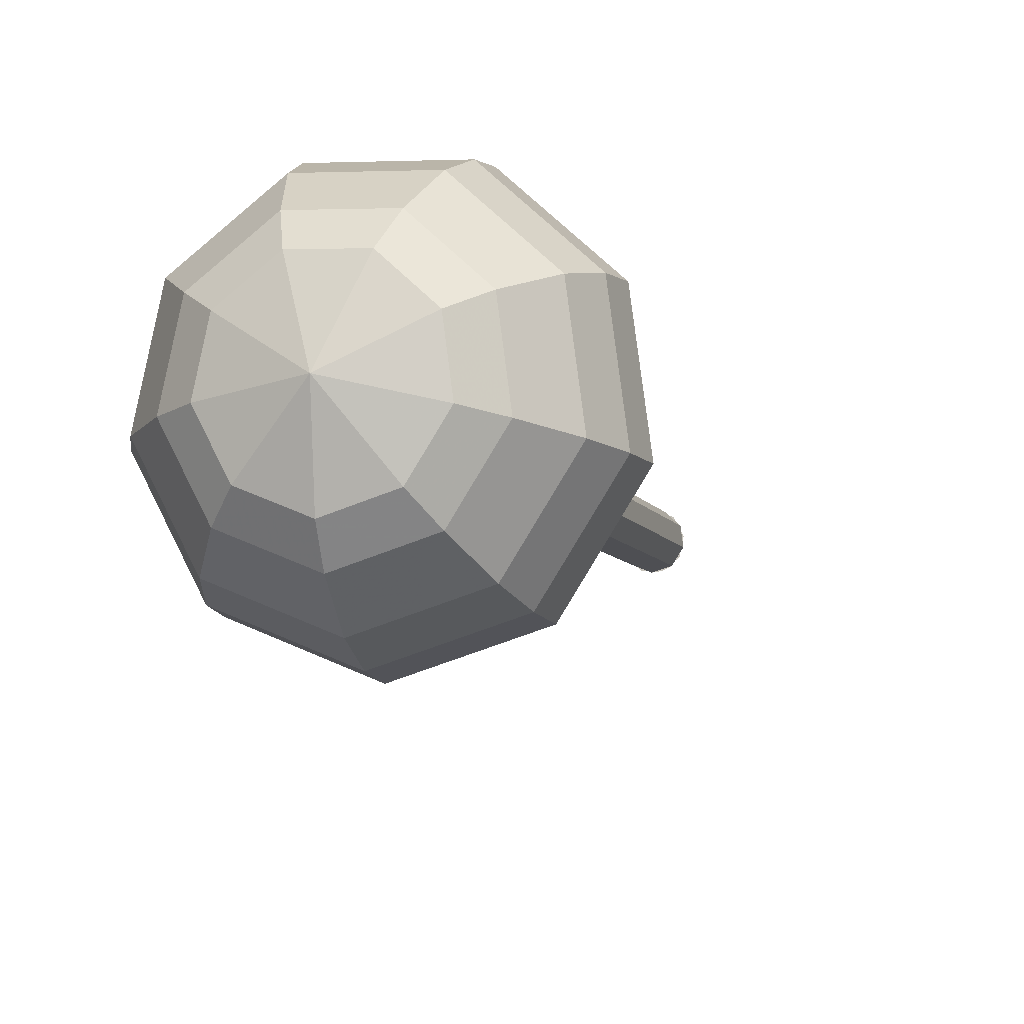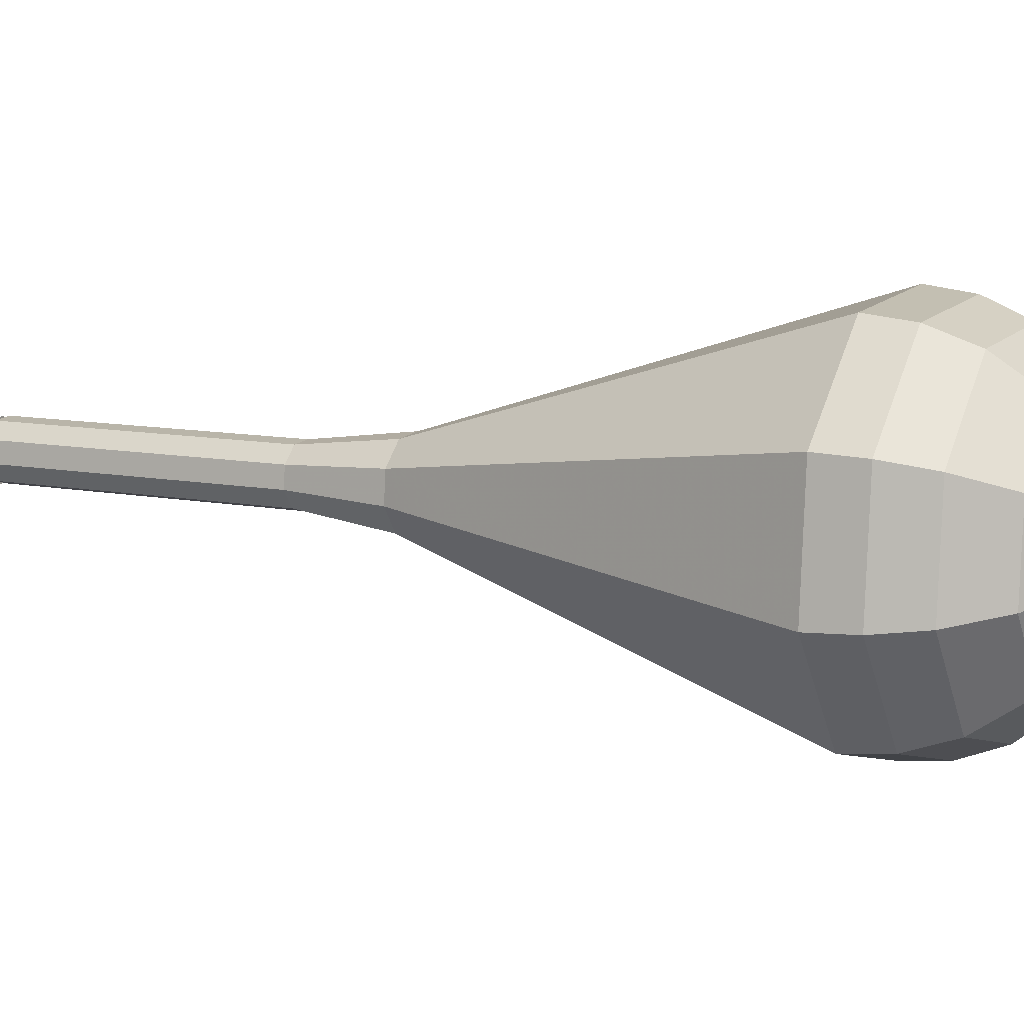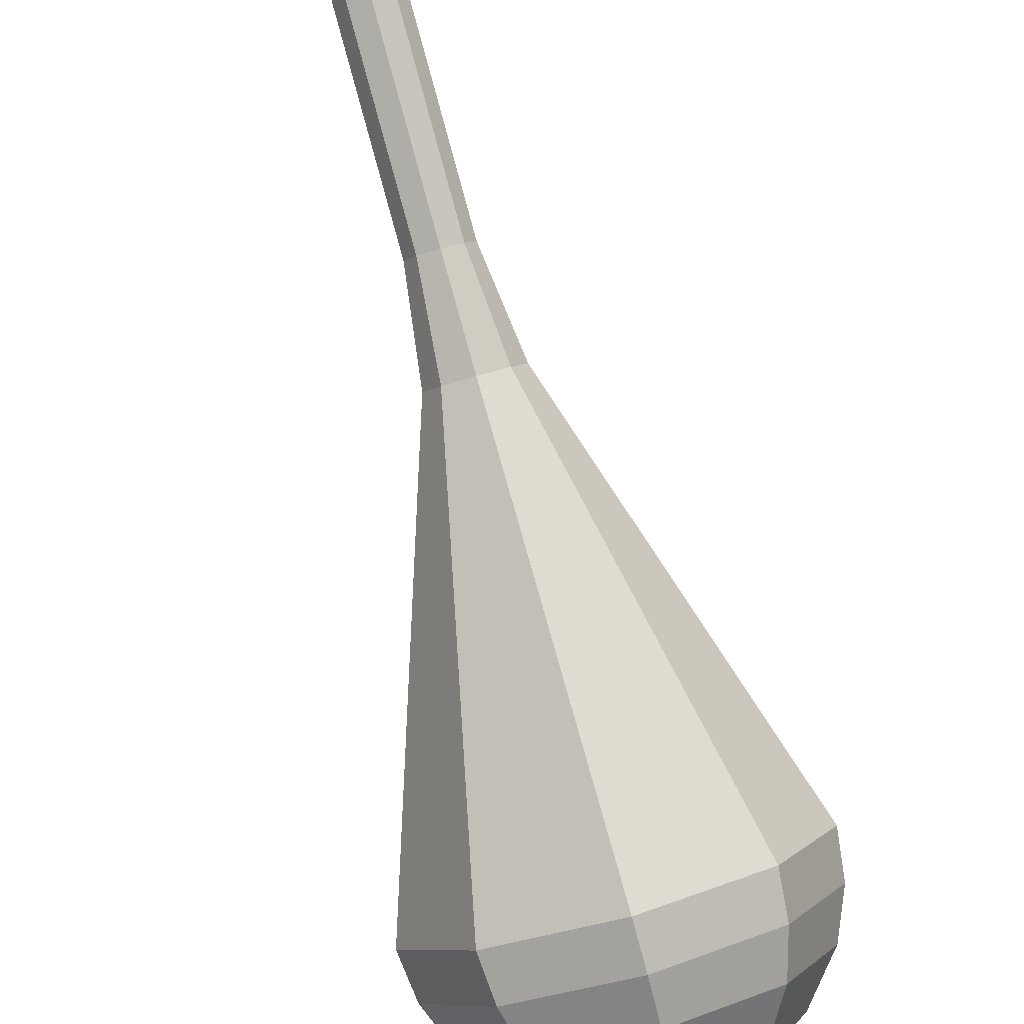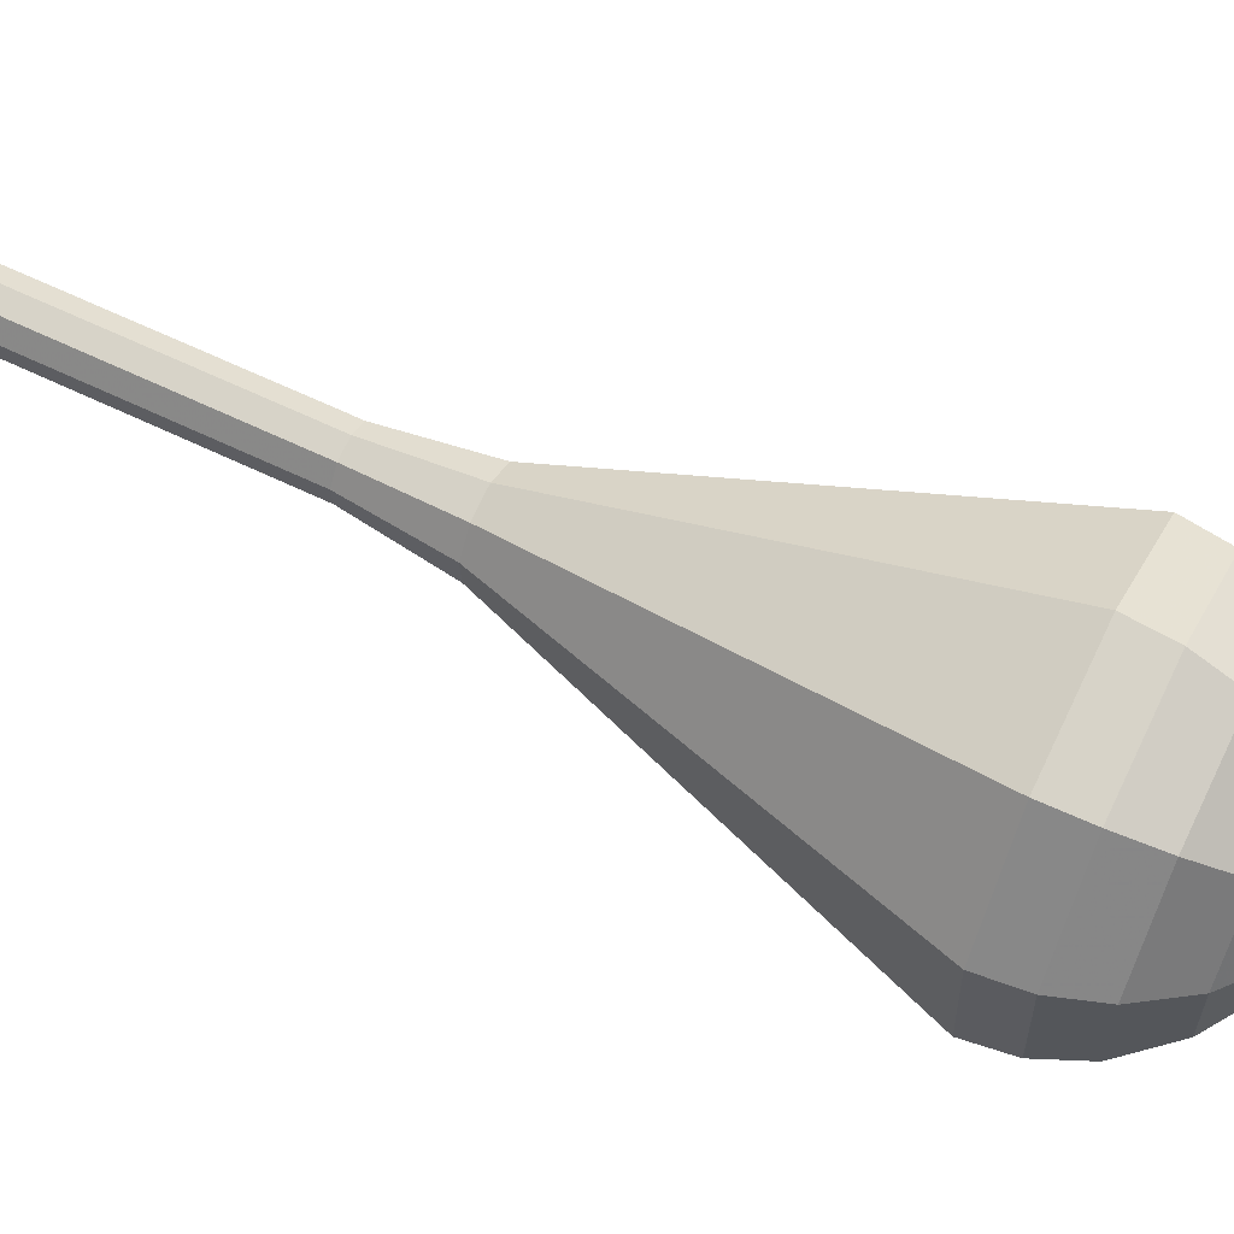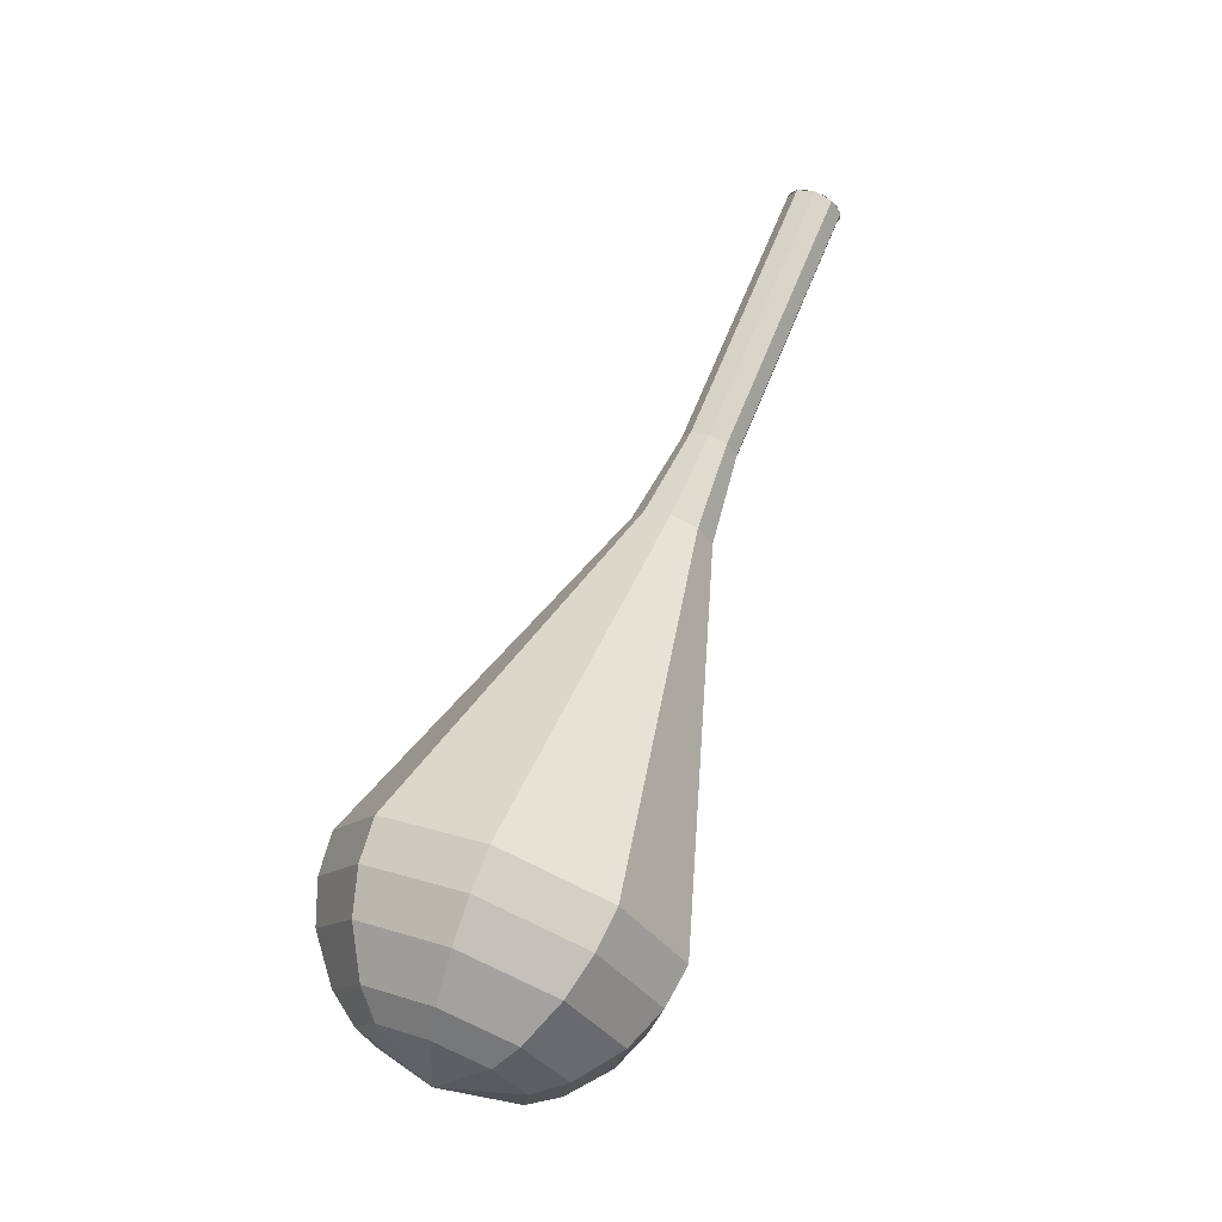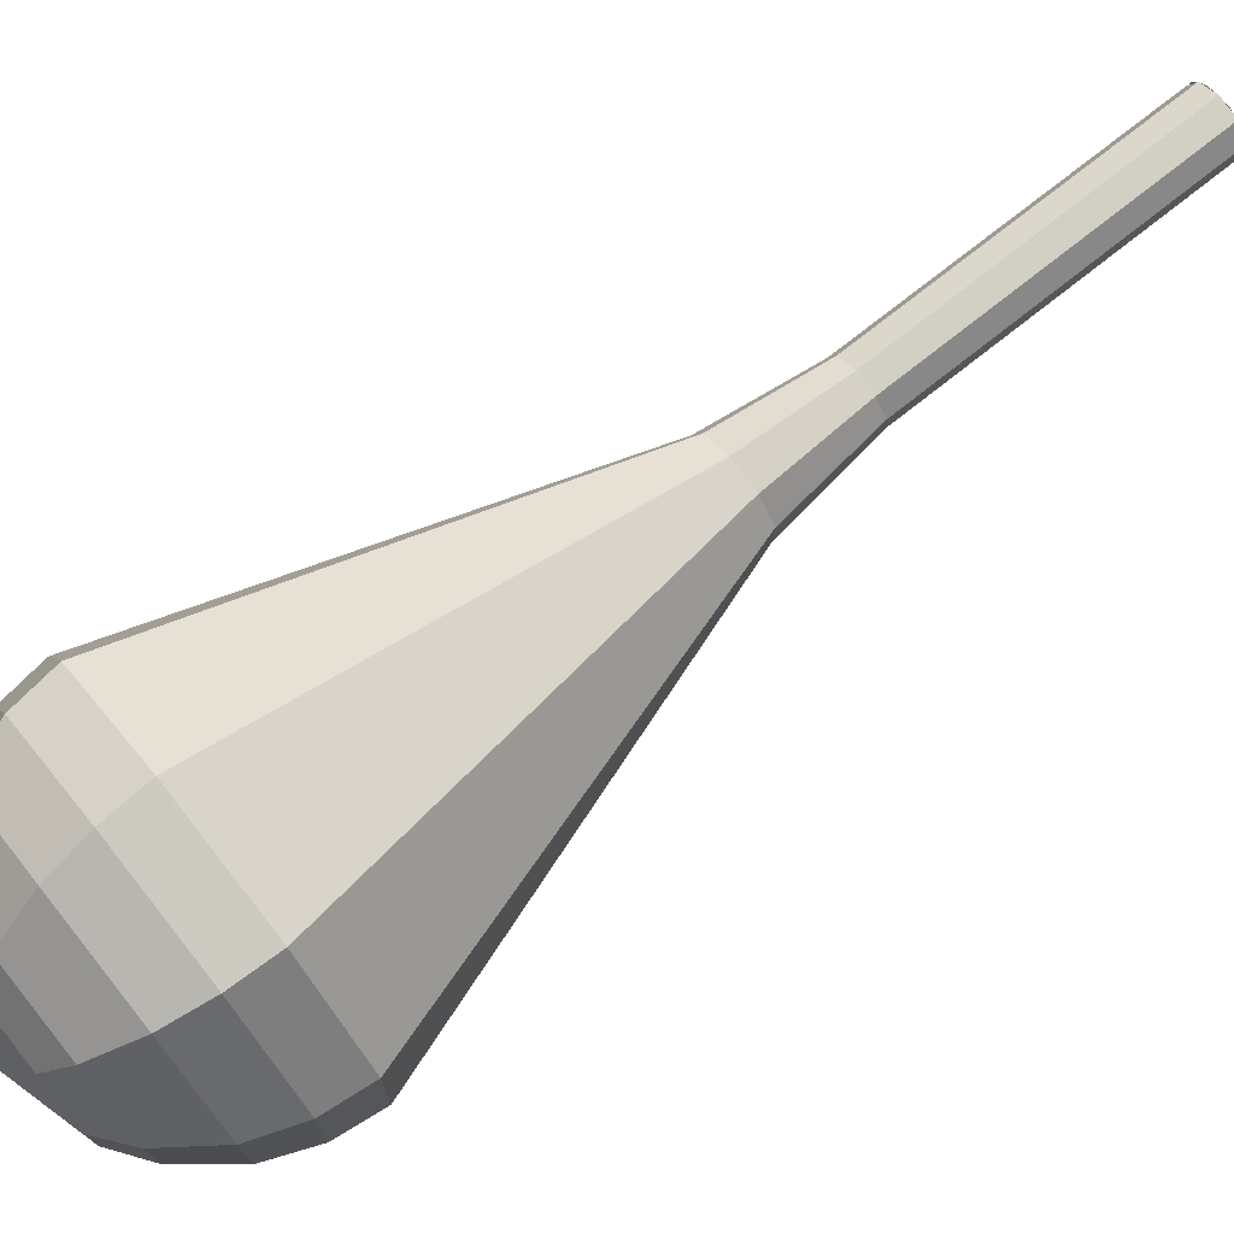
<metadata>
{"format":"obj","ext":"obj","renderer":"f3d","projection":"perspective","resolution":1024,"background":"white","views":[{"elev":-34.2,"azim":16.9,"up":"+Z"},{"elev":-58.3,"azim":-78.0,"up":"+Z"},{"elev":-61.3,"azim":-162.5,"up":"+Z"},{"elev":-34.5,"azim":-92.3,"up":"+Z"},{"elev":-7.9,"azim":-123.4,"up":"+Y"},{"elev":28.0,"azim":61.2,"up":"+Z"}]}
</metadata>
<code>
g tube1
v 123.1 122.5 100.2
v 122.9 122.9 99.52
v 122.1 123.1 99.14
v 121.3 123 99.27
v 120.7 122.7 99.86
v 120.7 122.4 100.6
v 121.3 122.1 101.2
v 122.1 122 101.3
v 122.9 122.2 101
v 123.1 122.5 100.2
v 120.6 122.5 100.2
v 120.9 122.9 99.52
v 121.7 123.1 99.14
v 122.5 123 99.27
v 123.1 122.7 99.86
v 123.1 122.4 100.6
v 122.5 122.1 101.2
v 121.7 122 101.3
v 120.9 122.2 101
v 120.6 122.5 100.2
v 120.7 118.7 98.33
v 121 119.1 97.62
v 121.7 119.3 97.23
v 122.5 119.2 97.37
v 123.1 118.9 97.95
v 123.1 118.5 98.72
v 122.5 118.2 99.3
v 121.7 118.2 99.44
v 121 118.4 99.05
v 120.7 118.7 98.33
v 120.7 114.9 96.43
v 121 115.3 95.71
v 121.7 115.5 95.33
v 122.5 115.4 95.46
v 123.1 115.1 96.05
v 123.1 114.7 96.81
v 122.5 114.4 97.4
v 121.7 114.4 97.53
v 121 114.5 97.15
v 120.7 114.9 96.43
v 120.7 111.1 94.52
v 121 111.4 93.81
v 121.7 111.6 93.42
v 122.6 111.6 93.56
v 123.1 111.3 94.14
v 123.1 110.9 94.91
v 122.6 110.6 95.49
v 121.7 110.5 95.63
v 121 110.7 95.24
v 120.7 111.1 94.52
v 120.1 107.3 92.62
v 120.6 107.8 91.58
v 121.6 108.1 91.02
v 122.9 108 91.22
v 123.6 107.6 92.07
v 123.7 107 93.17
v 122.9 106.6 94.02
v 121.6 106.5 94.21
v 120.6 106.7 93.66
v 120.1 107.3 92.62
v 117.3 99.62 88.81
v 118.4 101 86.13
v 121.2 101.7 84.71
v 124.3 101.4 85.2
v 126.3 100.4 87.39
v 126.4 98.94 90.23
v 124.3 97.85 92.42
v 121.2 97.59 92.91
v 118.4 98.29 91.49
v 117.3 99.62 88.81
v 114.5 91.97 85
v 116.2 94.13 80.69
v 120.7 95.29 78.39
v 125.7 94.91 79.19
v 129 93.17 82.7
v 129.1 90.88 87.3
v 125.8 89.11 90.81
v 120.7 88.7 91.61
v 116.3 89.83 89.31
v 114.5 91.97 85
v 114.7 90.3 84.16
v 116.4 92.39 79.99
v 120.7 93.51 77.76
v 125.6 93.14 78.54
v 128.8 91.45 81.94
v 128.8 89.24 86.39
v 125.6 87.53 89.79
v 120.8 87.13 90.56
v 116.4 88.22 88.34
v 114.7 90.3 84.16
v 115.5 88.62 83.33
v 117 90.49 79.59
v 120.9 91.5 77.6
v 125.3 91.17 78.29
v 128.1 89.66 81.34
v 128.1 87.67 85.31
v 125.3 86.14 88.36
v 120.9 85.79 89.05
v 117 86.76 87.06
v 115.5 88.62 83.33
v 117.1 86.95 82.49
v 118.2 88.38 79.64
v 121.1 89.14 78.12
v 124.5 88.89 78.64
v 126.7 87.74 80.97
v 126.7 86.23 84.01
v 124.5 85.06 86.33
v 121.2 84.78 86.86
v 118.2 85.53 85.34
v 117.1 86.95 82.49
v 118.4 86.12 82.07
v 119.2 87.16 79.98
v 121.4 87.72 78.87
v 123.8 87.54 79.26
v 125.4 86.69 80.96
v 125.4 85.58 83.18
v 123.8 84.73 84.88
v 121.4 84.53 85.27
v 119.2 85.08 84.16
v 118.4 86.12 82.07
v 122 85.29 81.65
v 122 85.29 81.65
v 122 85.29 81.65
v 122 85.29 81.65
v 122 85.29 81.65
v 122 85.29 81.65
v 122 85.29 81.65
v 122 85.29 81.65
v 122 85.29 81.65
v 122 85.29 81.65
f 1 2 12
f 12 11 1
f 2 3 13
f 13 12 2
f 3 4 14
f 14 13 3
f 4 5 15
f 15 14 4
f 5 6 16
f 16 15 5
f 6 7 17
f 17 16 6
f 7 8 18
f 18 17 7
f 8 9 19
f 19 18 8
f 9 10 20
f 20 19 9
f 11 12 22
f 22 21 11
f 12 13 23
f 23 22 12
f 13 14 24
f 24 23 13
f 14 15 25
f 25 24 14
f 15 16 26
f 26 25 15
f 16 17 27
f 27 26 16
f 17 18 28
f 28 27 17
f 18 19 29
f 29 28 18
f 19 20 30
f 30 29 19
f 21 22 32
f 32 31 21
f 22 23 33
f 33 32 22
f 23 24 34
f 34 33 23
f 24 25 35
f 35 34 24
f 25 26 36
f 36 35 25
f 26 27 37
f 37 36 26
f 27 28 38
f 38 37 27
f 28 29 39
f 39 38 28
f 29 30 40
f 40 39 29
f 31 32 42
f 42 41 31
f 32 33 43
f 43 42 32
f 33 34 44
f 44 43 33
f 34 35 45
f 45 44 34
f 35 36 46
f 46 45 35
f 36 37 47
f 47 46 36
f 37 38 48
f 48 47 37
f 38 39 49
f 49 48 38
f 39 40 50
f 50 49 39
f 41 42 52
f 52 51 41
f 42 43 53
f 53 52 42
f 43 44 54
f 54 53 43
f 44 45 55
f 55 54 44
f 45 46 56
f 56 55 45
f 46 47 57
f 57 56 46
f 47 48 58
f 58 57 47
f 48 49 59
f 59 58 48
f 49 50 60
f 60 59 49
f 51 52 62
f 62 61 51
f 52 53 63
f 63 62 52
f 53 54 64
f 64 63 53
f 54 55 65
f 65 64 54
f 55 56 66
f 66 65 55
f 56 57 67
f 67 66 56
f 57 58 68
f 68 67 57
f 58 59 69
f 69 68 58
f 59 60 70
f 70 69 59
f 61 62 72
f 72 71 61
f 62 63 73
f 73 72 62
f 63 64 74
f 74 73 63
f 64 65 75
f 75 74 64
f 65 66 76
f 76 75 65
f 66 67 77
f 77 76 66
f 67 68 78
f 78 77 67
f 68 69 79
f 79 78 68
f 69 70 80
f 80 79 69
f 71 72 82
f 82 81 71
f 72 73 83
f 83 82 72
f 73 74 84
f 84 83 73
f 74 75 85
f 85 84 74
f 75 76 86
f 86 85 75
f 76 77 87
f 87 86 76
f 77 78 88
f 88 87 77
f 78 79 89
f 89 88 78
f 79 80 90
f 90 89 79
f 81 82 92
f 92 91 81
f 82 83 93
f 93 92 82
f 83 84 94
f 94 93 83
f 84 85 95
f 95 94 84
f 85 86 96
f 96 95 85
f 86 87 97
f 97 96 86
f 87 88 98
f 98 97 87
f 88 89 99
f 99 98 88
f 89 90 100
f 100 99 89
f 91 92 102
f 102 101 91
f 92 93 103
f 103 102 92
f 93 94 104
f 104 103 93
f 94 95 105
f 105 104 94
f 95 96 106
f 106 105 95
f 96 97 107
f 107 106 96
f 97 98 108
f 108 107 97
f 98 99 109
f 109 108 98
f 99 100 110
f 110 109 99
f 101 102 112
f 112 111 101
f 102 103 113
f 113 112 102
f 103 104 114
f 114 113 103
f 104 105 115
f 115 114 104
f 105 106 116
f 116 115 105
f 106 107 117
f 117 116 106
f 107 108 118
f 118 117 107
f 108 109 119
f 119 118 108
f 109 110 120
f 120 119 109
f 111 112 122
f 122 121 111
f 112 113 123
f 123 122 112
f 113 114 124
f 124 123 113
f 114 115 125
f 125 124 114
f 115 116 126
f 126 125 115
f 116 117 127
f 127 126 116
f 117 118 128
f 128 127 117
f 118 119 129
f 129 128 118
f 119 120 130
f 130 129 119

</code>
